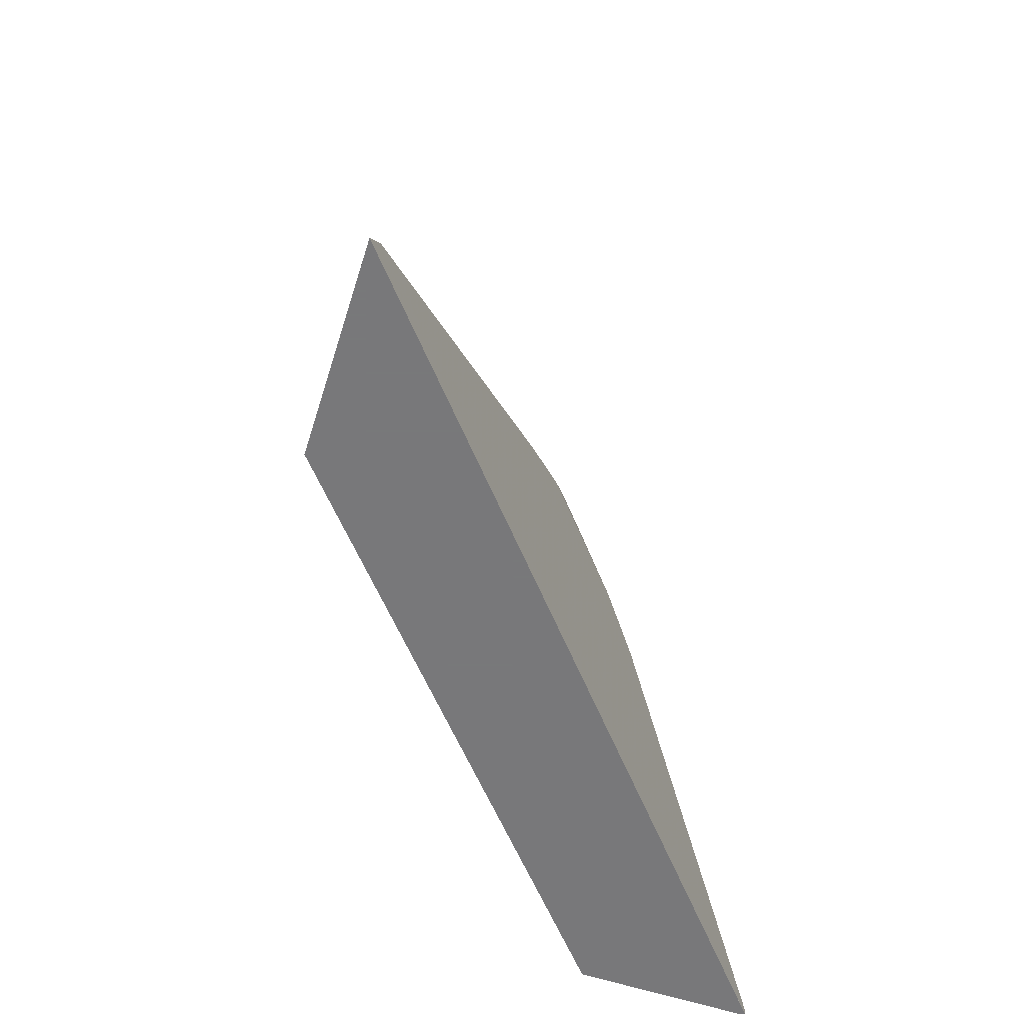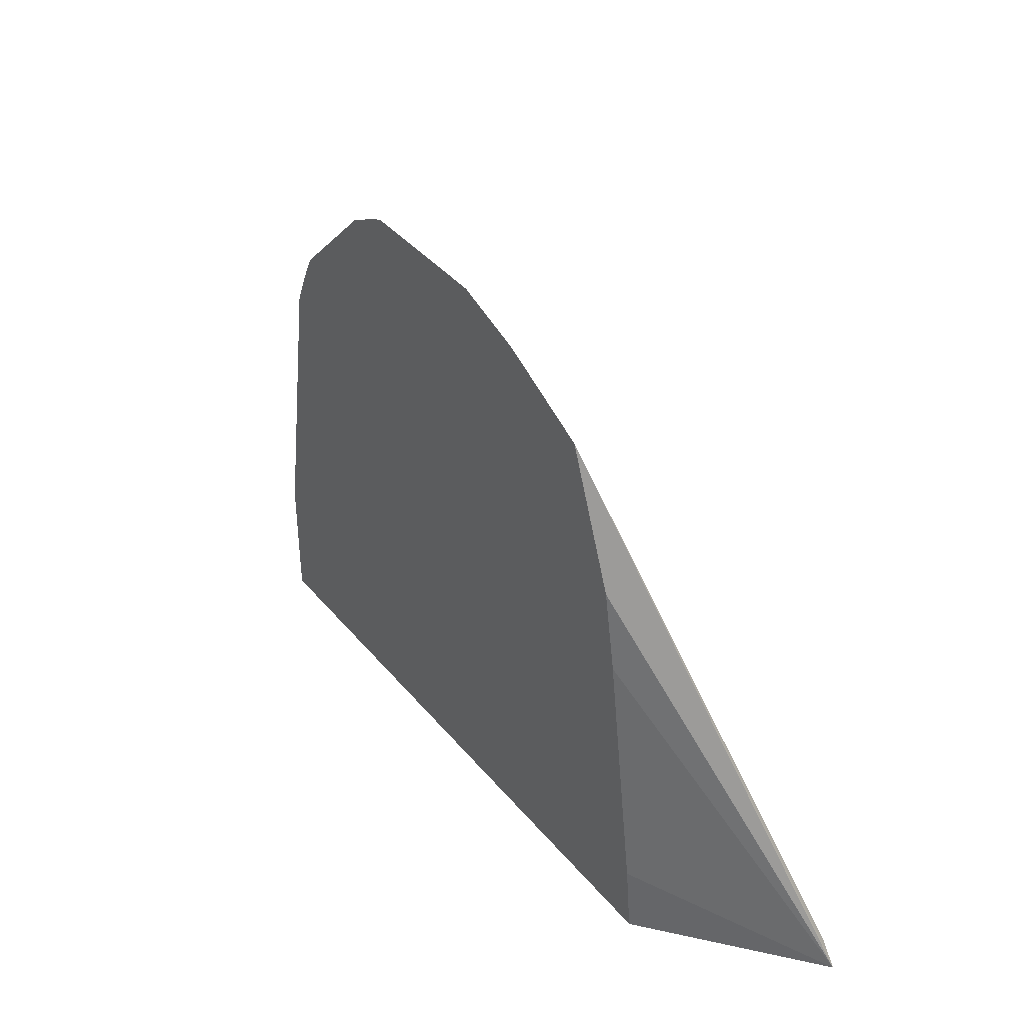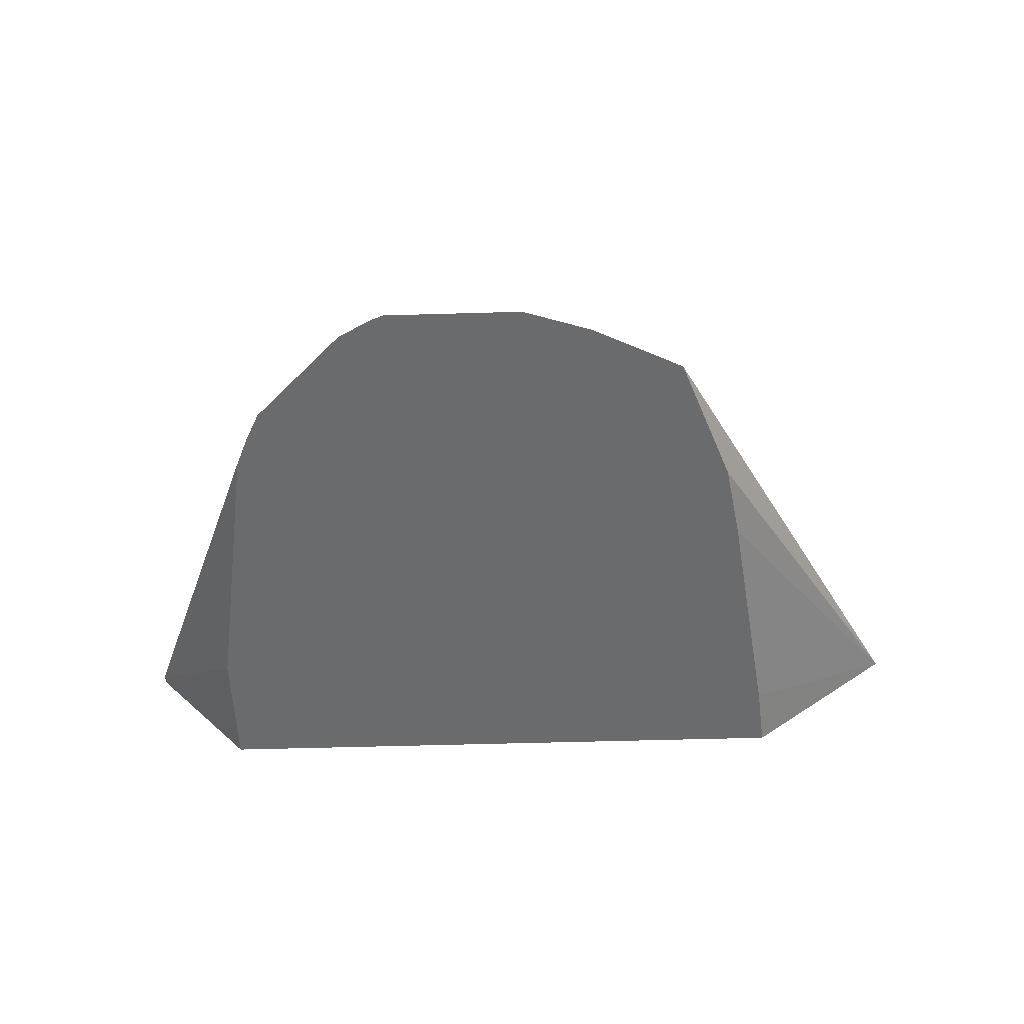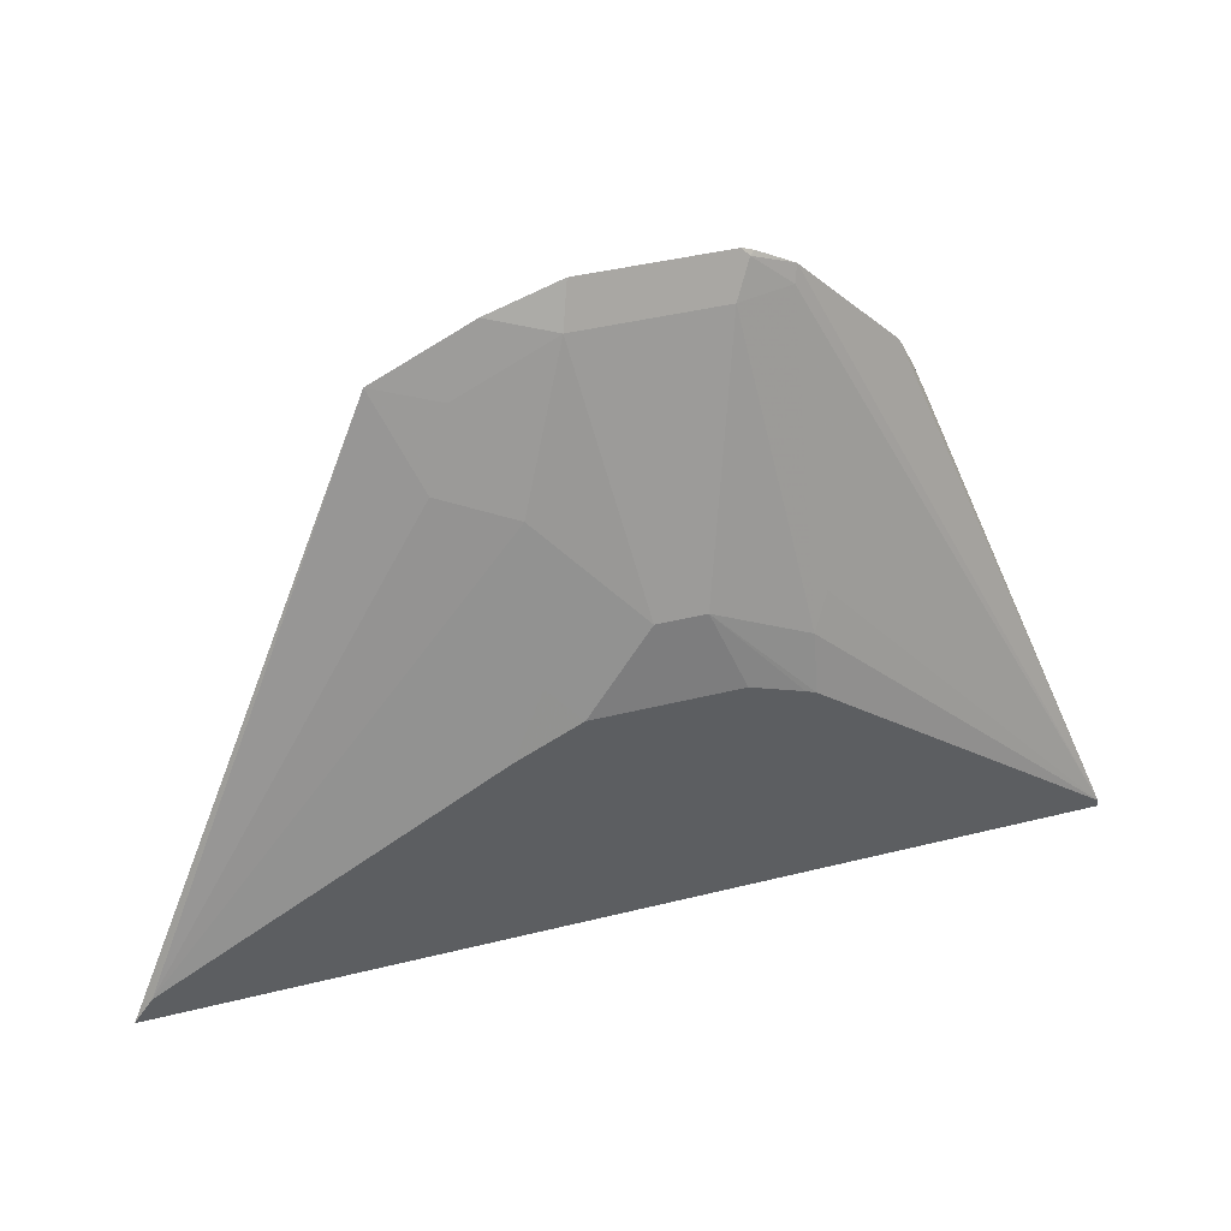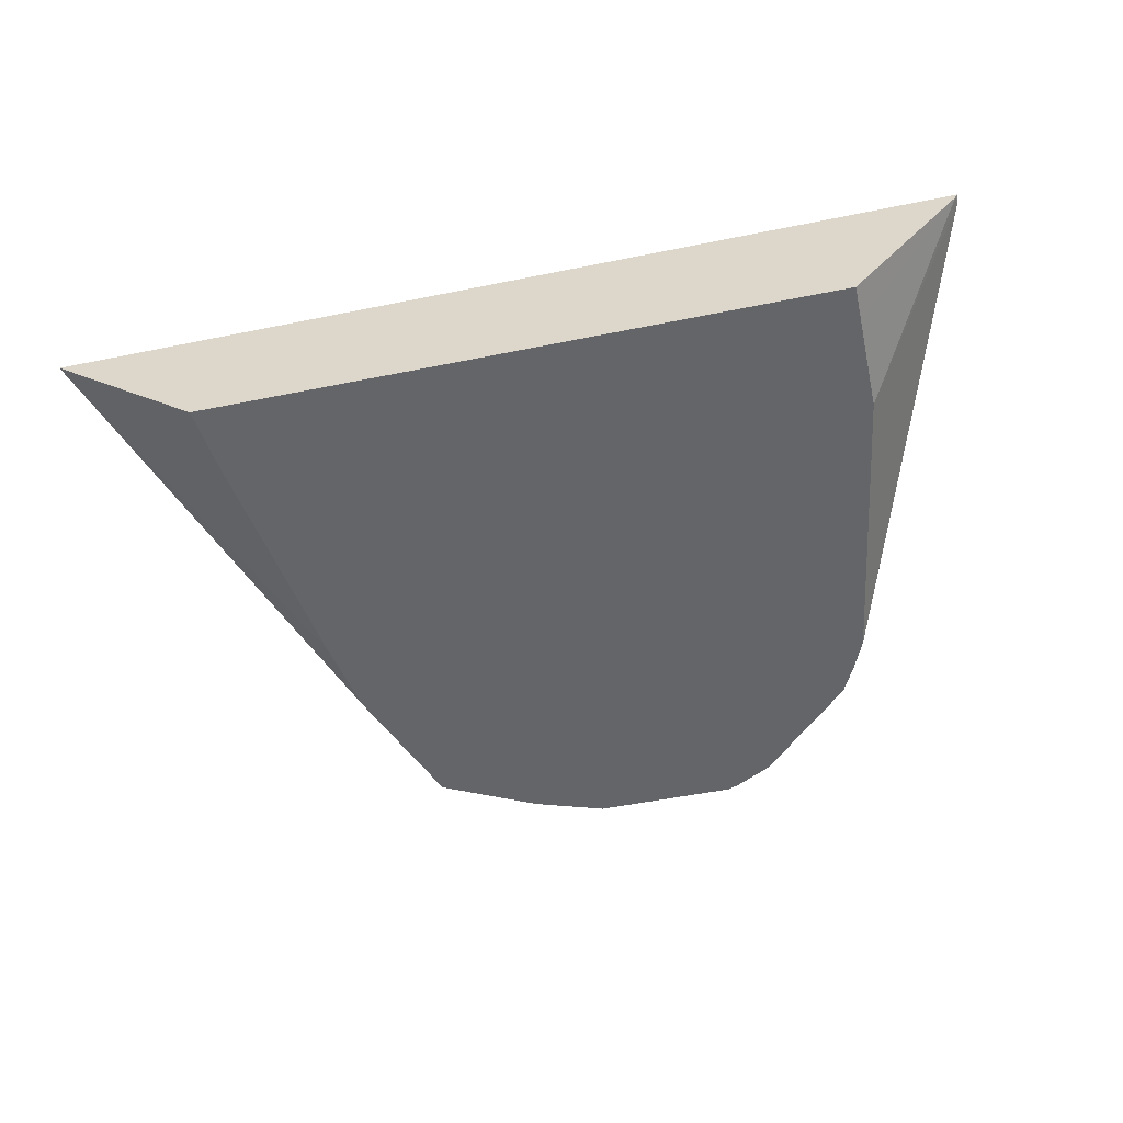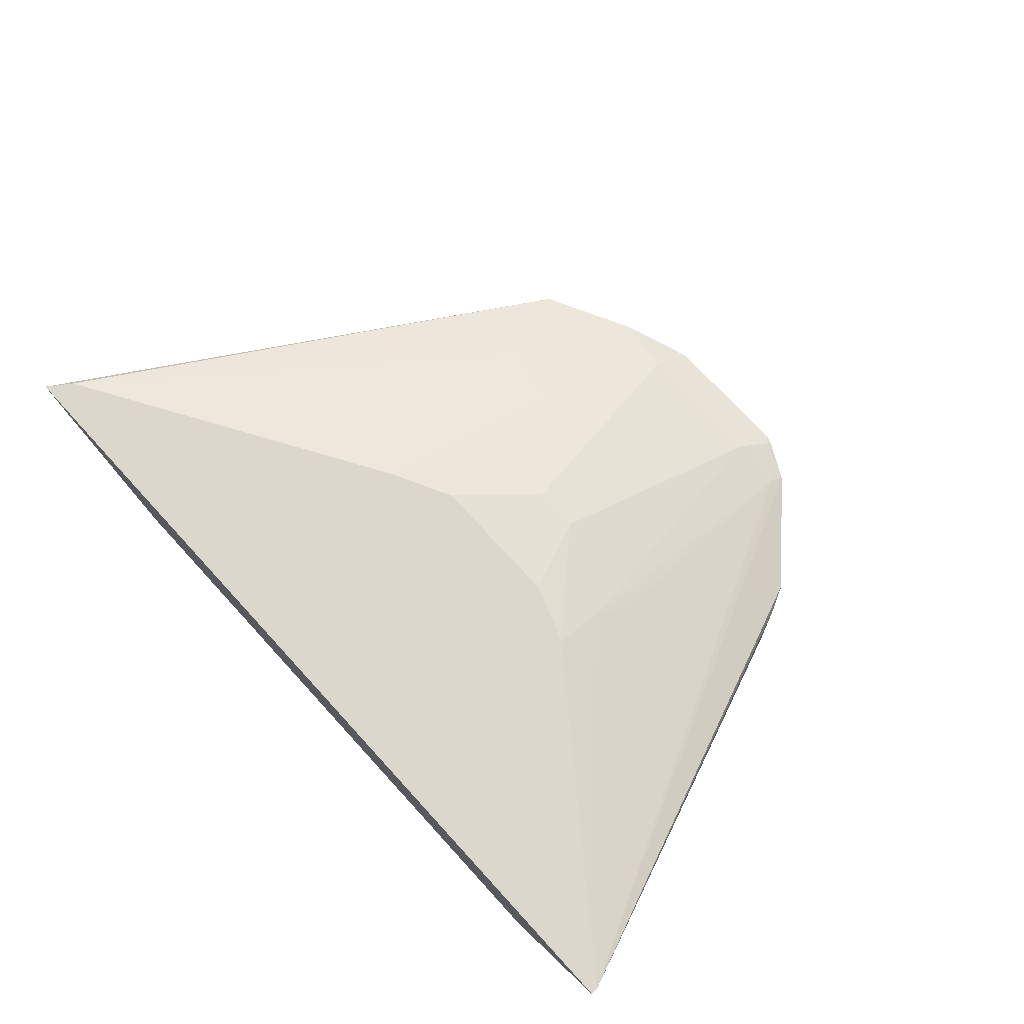
<metadata>
{"format":"obj","ext":"obj","renderer":"f3d","projection":"perspective","resolution":1024,"background":"white","views":[{"elev":-57.6,"azim":112.1,"up":"+Z"},{"elev":39.4,"azim":54.8,"up":"+Z"},{"elev":-53.2,"azim":1.8,"up":"+Y"},{"elev":42.5,"azim":163.5,"up":"+Z"},{"elev":-51.5,"azim":-167.5,"up":"+Y"},{"elev":72.8,"azim":-132.5,"up":"+Y"}]}
</metadata>
<code>
v -0.1335 -0.3012 0.2187
v -0.1327 -0.3028 0.2187
v -0.1334 -0.3012 0.221
v -0.1334 -0.3012 0.2187
v -0.1239 -0.3012 0.2187
v -0.09921 -0.3411 0.2187
v -0.09921 -0.3411 0.2301
v -0.09921 -0.3411 0.2592
v -0.08464 -0.3411 0.3497
v -0.08031 -0.3411 0.3598
v -0.07578 -0.3411 0.3688
v -0.04664 -0.3411 0.398
v -0.04552 -0.3388 0.3935
v -0.04855 -0.3109 0.3157
v -0.0437 -0.306 0.306
v -0.04359 -0.3012 0.2892
v 0.1448 -0.3012 0.2187
v -0.09888 -0.3411 0.2187
v -0.03534 -0.3411 0.404
v -0.03398 -0.34 0.4032
v -0.02913 -0.3352 0.3935
v -0.01456 -0.306 0.3206
v -0.0404 -0.3012 0.2905
v 0.143 -0.3012 0.2213
v 0.0628 -0.3411 0.3834
v 0.07876 -0.3411 0.3411
v 0.08309 -0.3411 0.3162
v 0.09401 -0.3411 0.2398
v 0.09624 -0.3411 0.2187
v -0.03191 -0.3411 0.4053
v 0.01456 -0.3352 0.3935
v -0.02433 -0.3012 0.2964
v 1.522e-05 -0.306 0.3206
v 0.1392 -0.3012 0.2266
v 0.051 -0.3279 0.357
v 0.0437 -0.3352 0.3789
v 0.03365 -0.3411 0.398
v 0.01178 -0.3411 0.4053
v 0.02913 -0.3206 0.3497
v 0.01954 -0.3012 0.2964
v 0.02913 -0.306 0.306
v 0.03891 -0.3012 0.2867
f 19 30 20
f 17 24 25
f 17 28 29
f 20 30 38
f 17 27 28
f 17 26 27
f 17 25 26
f 16 22 23
f 12 20 13
f 15 21 22
f 13 15 14
f 13 21 15
f 13 20 21
f 12 19 20
f 20 38 31
f 7 9 8
f 15 22 16
f 20 31 21
f 34 42 39
f 21 33 22
f 7 10 9
f 40 41 42
f 39 42 41
f 34 39 35
f 33 41 40
f 33 39 41
f 31 39 33
f 31 35 39
f 21 31 33
f 31 36 35
f 25 34 35
f 25 31 37
f 25 36 31
f 25 35 36
f 24 34 25
f 22 40 32
f 22 33 40
f 22 32 23
f 31 38 37
f 7 11 10
f 7 25 37
f 7 19 12
f 3 12 13
f 3 11 12
f 3 10 11
f 3 9 10
f 3 8 9
f 2 8 3
f 2 7 8
f 3 13 14
f 2 6 7
f 1 18 6
f 1 29 18
f 1 5 17
f 1 4 5
f 1 3 4
f 1 2 3
f 7 12 11
f 1 6 2
f 3 14 15
f 1 17 29
f 3 16 23
f 7 30 19
f 3 15 16
f 7 38 30
f 7 37 38
f 7 27 26
f 7 28 27
f 7 29 28
f 7 18 29
f 7 26 25
f 3 5 4
f 3 17 5
f 3 24 17
f 3 34 24
f 3 23 32
f 3 42 34
f 3 40 42
f 6 18 7
f 3 32 40

</code>
